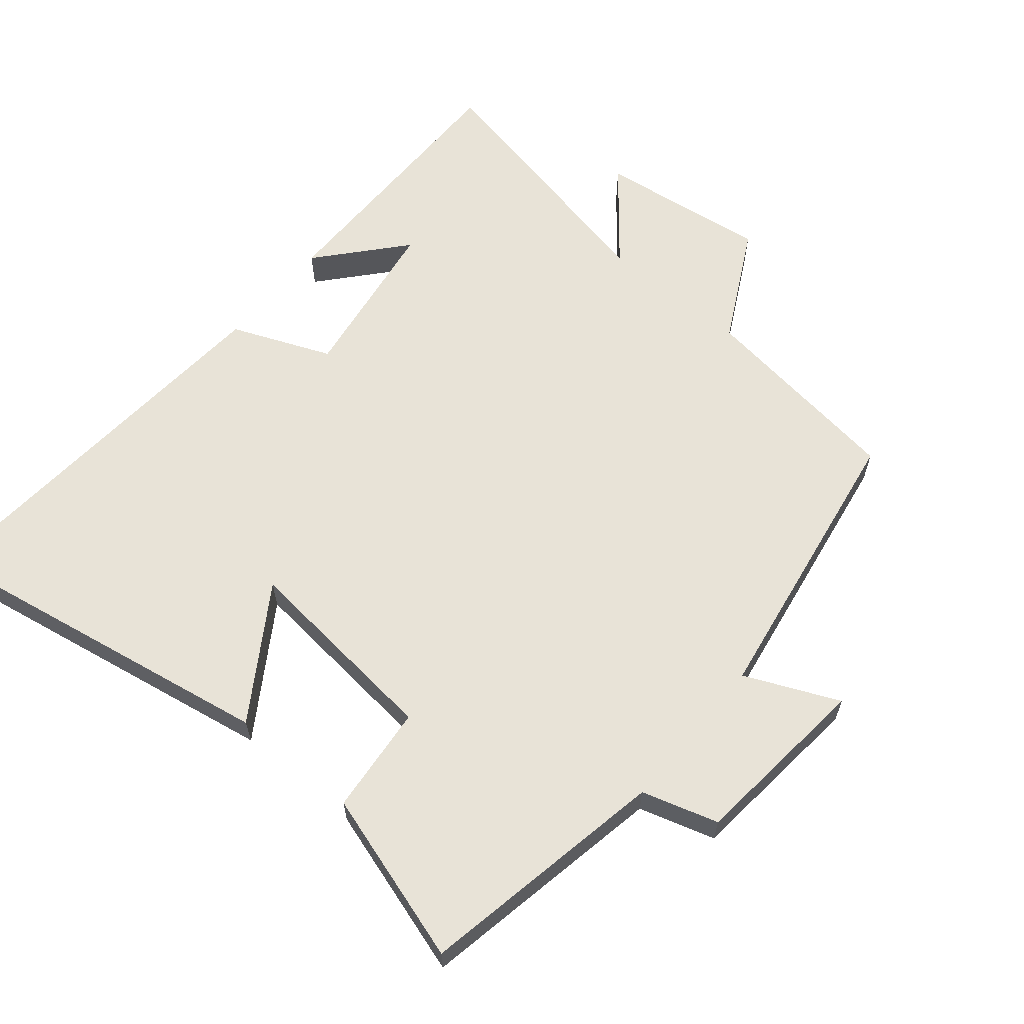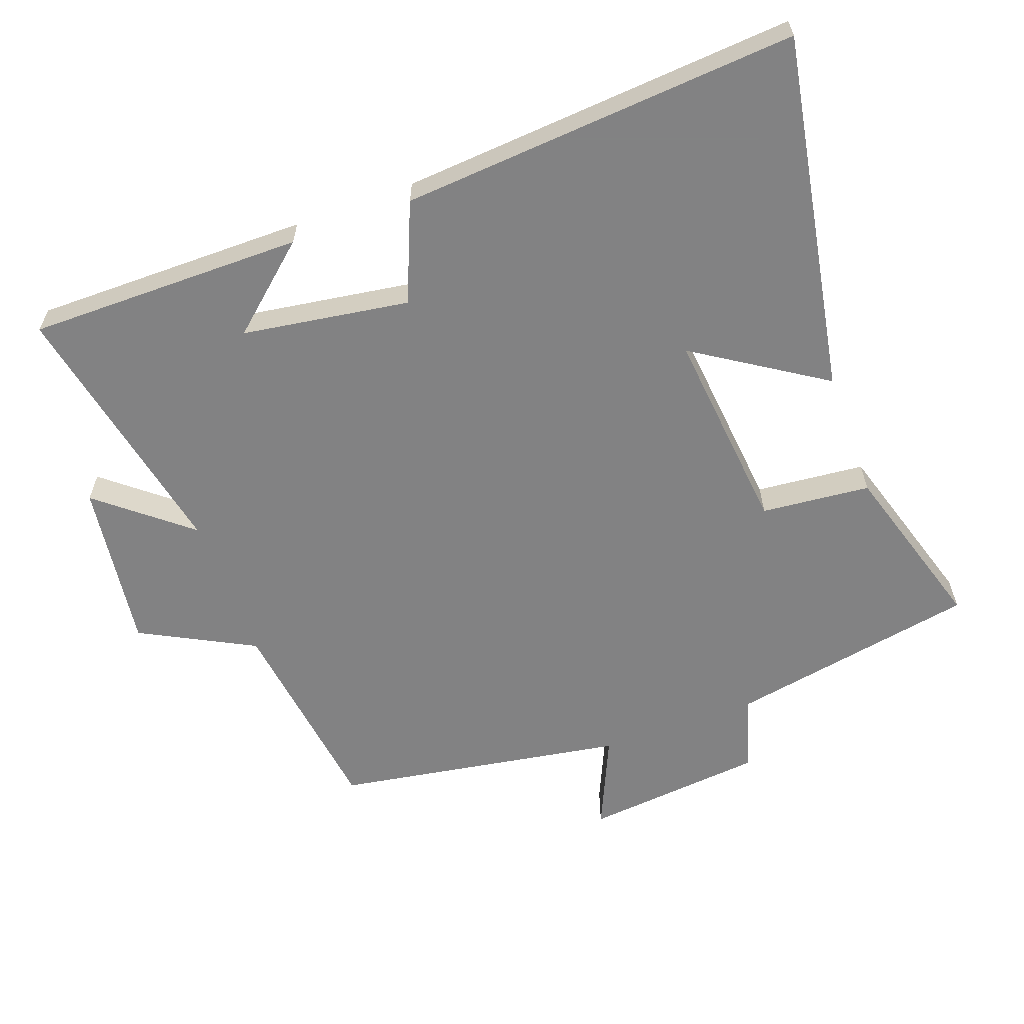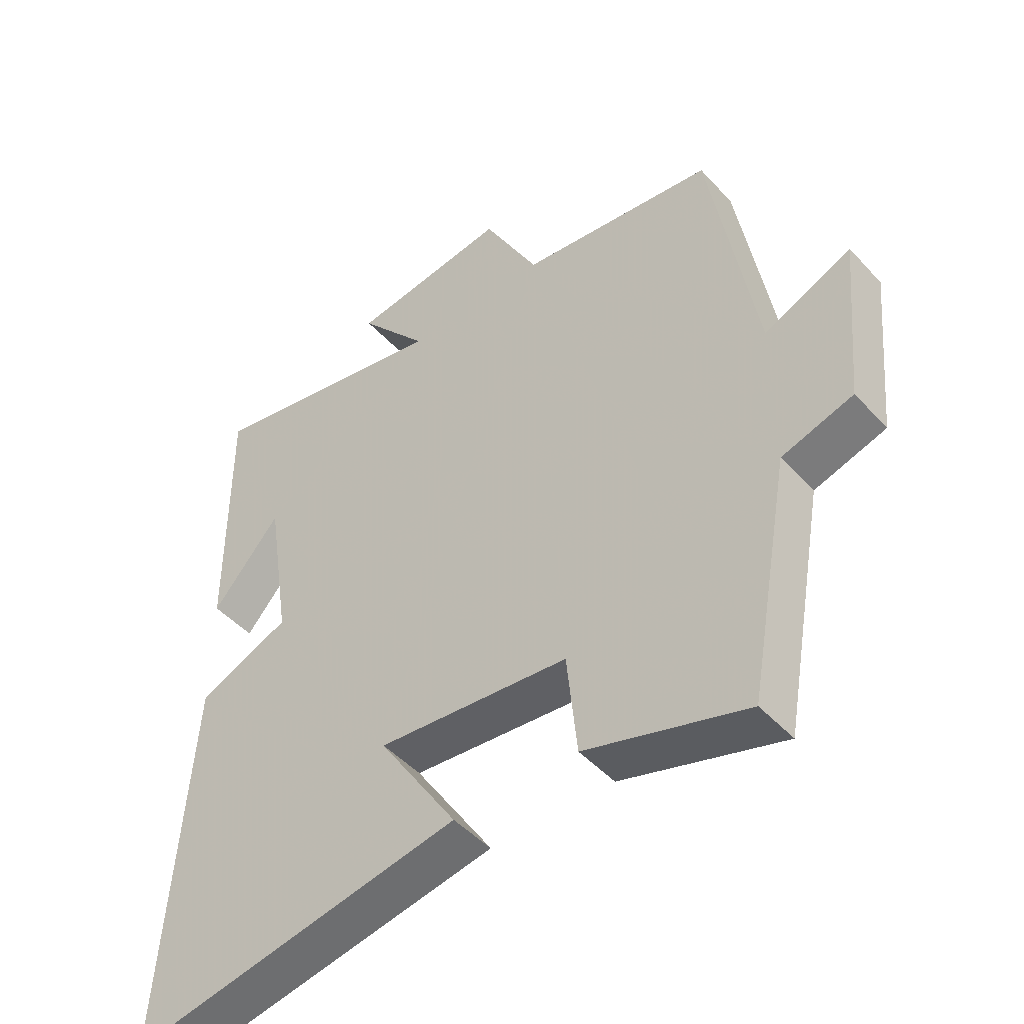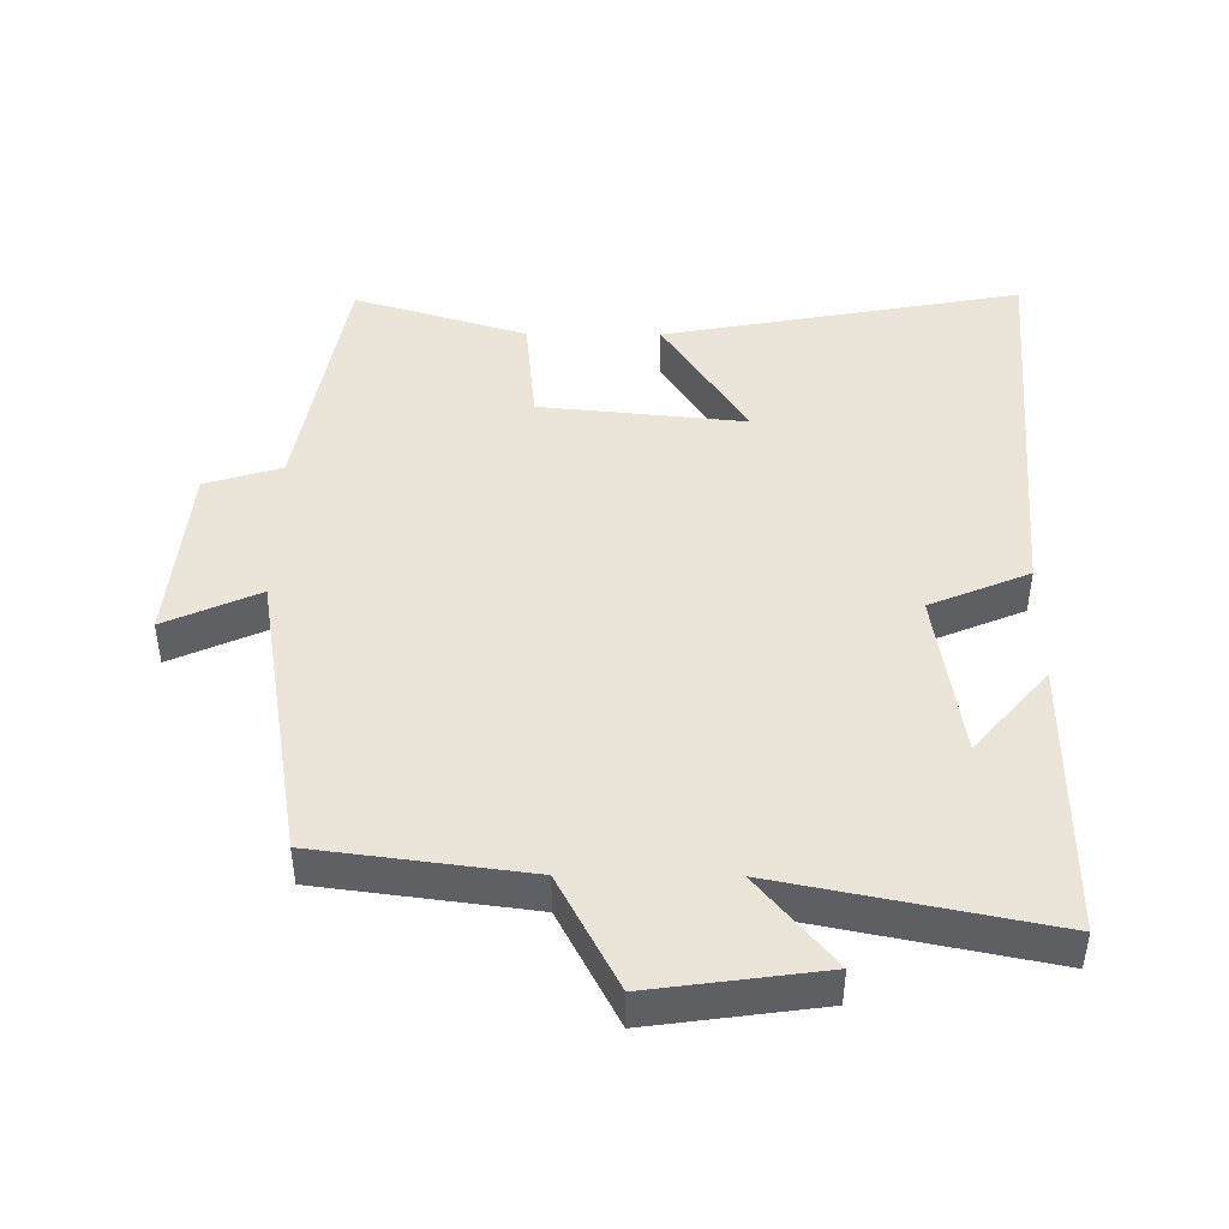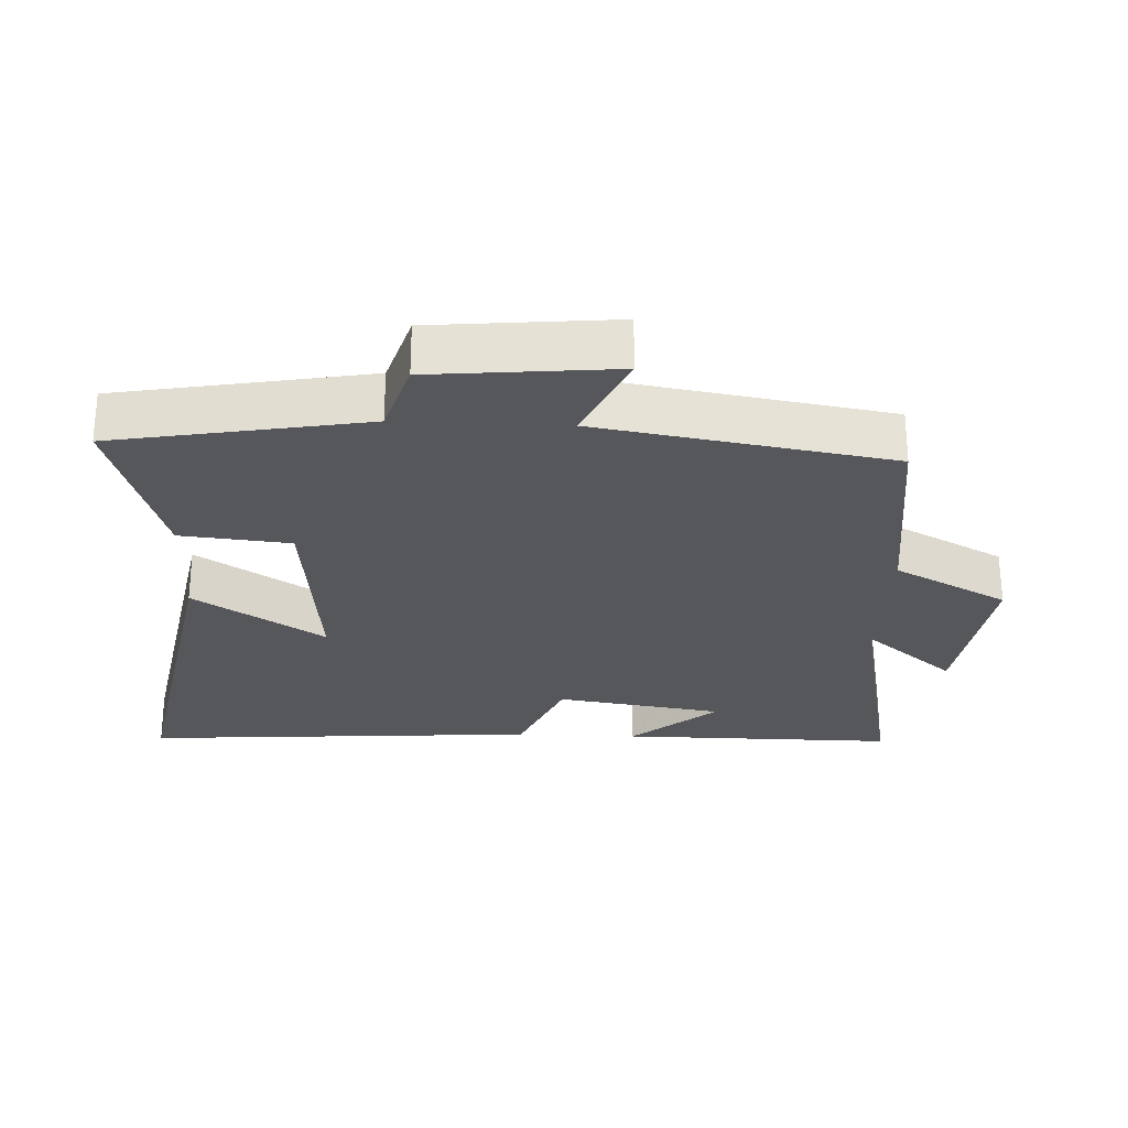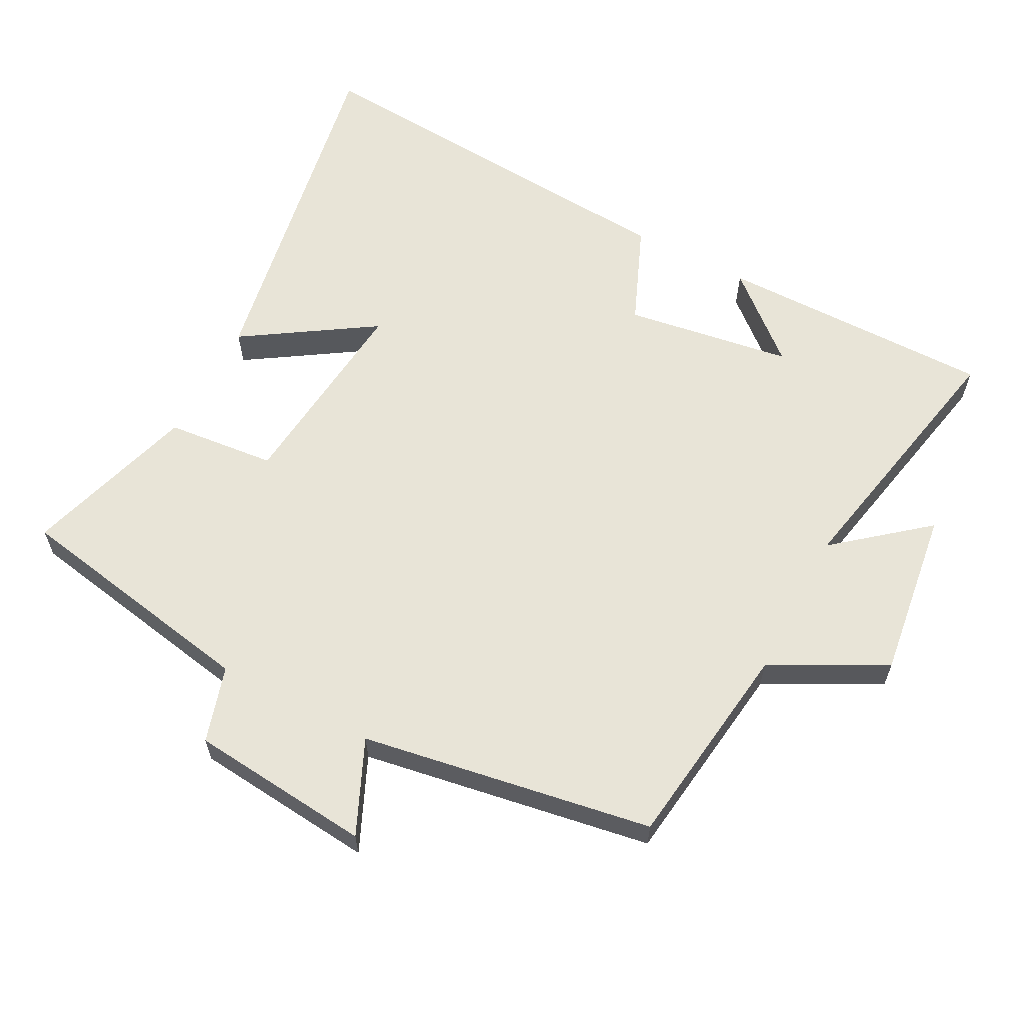
<metadata>
{"format":"obj","ext":"obj","renderer":"f3d","projection":"perspective","resolution":1024,"background":"white","views":[{"elev":62.2,"azim":-140.0,"up":"+Y"},{"elev":-60.9,"azim":110.2,"up":"+Y"},{"elev":-47.2,"azim":-140.2,"up":"+Z"},{"elev":45.3,"azim":0.4,"up":"+Y"},{"elev":-26.8,"azim":-92.6,"up":"+Y"},{"elev":61.3,"azim":-62.2,"up":"+Y"}]}
</metadata>
<code>
v -0.428 0.07 0.46
v -0.119 0.07 0.5
v -0.031 0.07 0.667
v 0.219 0.07 0.633
v 0.109 0.07 0.5
v 0.502 0.07 0.579
v 0.5 0.07 0.172
v 0.392 0.07 0.297
v 0.354 0.07 0.051
v 0.5 0.07 -0.01
v 0.542 0.07 -0.596
v 0.015 0.07 -0.5
v 0.139 0.07 -0.309
v -0.163 0.07 -0.339
v -0.179 0.07 -0.5
v -0.433 0.07 -0.577
v -0.5 0.07 -0.209
v -0.612 0.07 -0.175
v -0.638 0.07 0.093
v -0.5 0.07 0.031
v -0.428 0 0.46
v -0.119 0 0.5
v -0.031 0 0.667
v 0.219 0 0.633
v 0.109 0 0.5
v 0.502 0 0.579
v 0.5 0 0.172
v 0.392 0 0.297
v 0.354 0 0.051
v 0.5 0 -0.01
v 0.542 0 -0.596
v 0.015 0 -0.5
v 0.139 0 -0.309
v -0.163 0 -0.339
v -0.179 0 -0.5
v -0.433 0 -0.577
v -0.5 0 -0.209
v -0.612 0 -0.175
v -0.638 0 0.093
v -0.5 0 0.031
f 17 18 19 20
f 20 1 2
f 17 20 2
f 16 17 2
f 15 16 2
f 14 15 2
f 13 14 2 3
f 10 11 12 13
f 9 10 13
f 8 9 13
f 6 7 8
f 5 6 8 13
f 3 4 5
f 3 5 13
f 40 39 38 37
f 22 21 40
f 22 40 37
f 22 37 36
f 22 36 35
f 22 35 34
f 23 22 34 33
f 33 32 31 30
f 33 30 29
f 33 29 28
f 28 27 26
f 33 28 26 25
f 25 24 23
f 33 25 23
f 1 21 22 2
f 2 22 23 3
f 3 23 24 4
f 4 24 25 5
f 5 25 26 6
f 6 26 27 7
f 7 27 28 8
f 8 28 29 9
f 9 29 30 10
f 10 30 31 11
f 11 31 32 12
f 12 32 33 13
f 13 33 34 14
f 14 34 35 15
f 15 35 36 16
f 16 36 37 17
f 17 37 38 18
f 18 38 39 19
f 19 39 40 20
f 20 40 21 1

</code>
